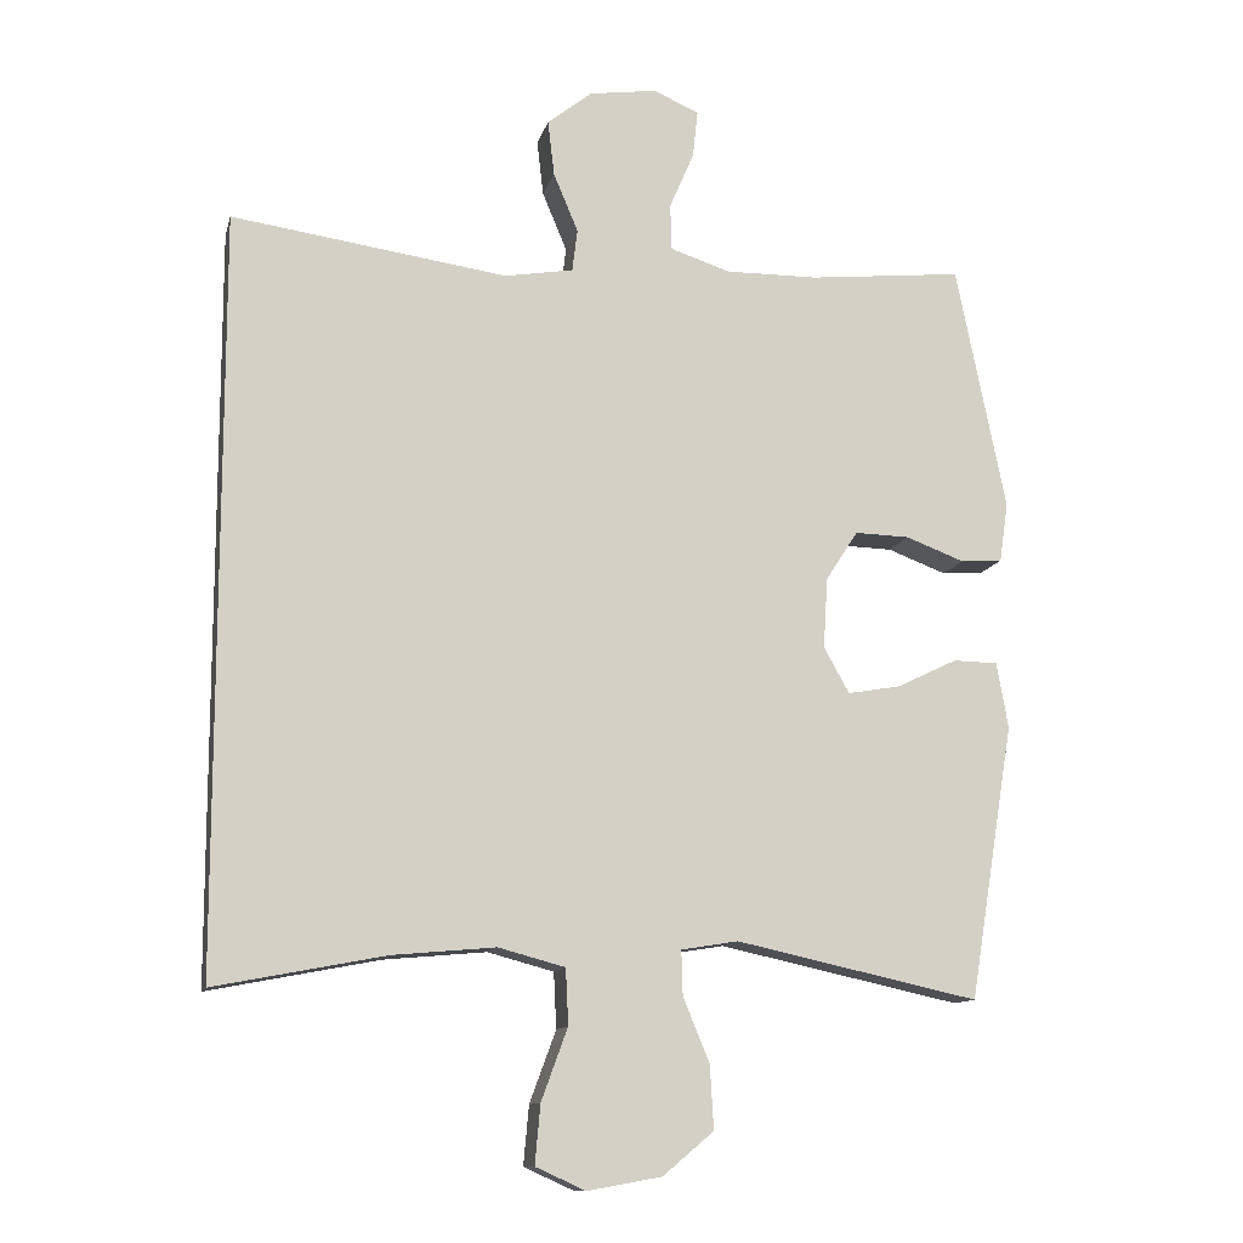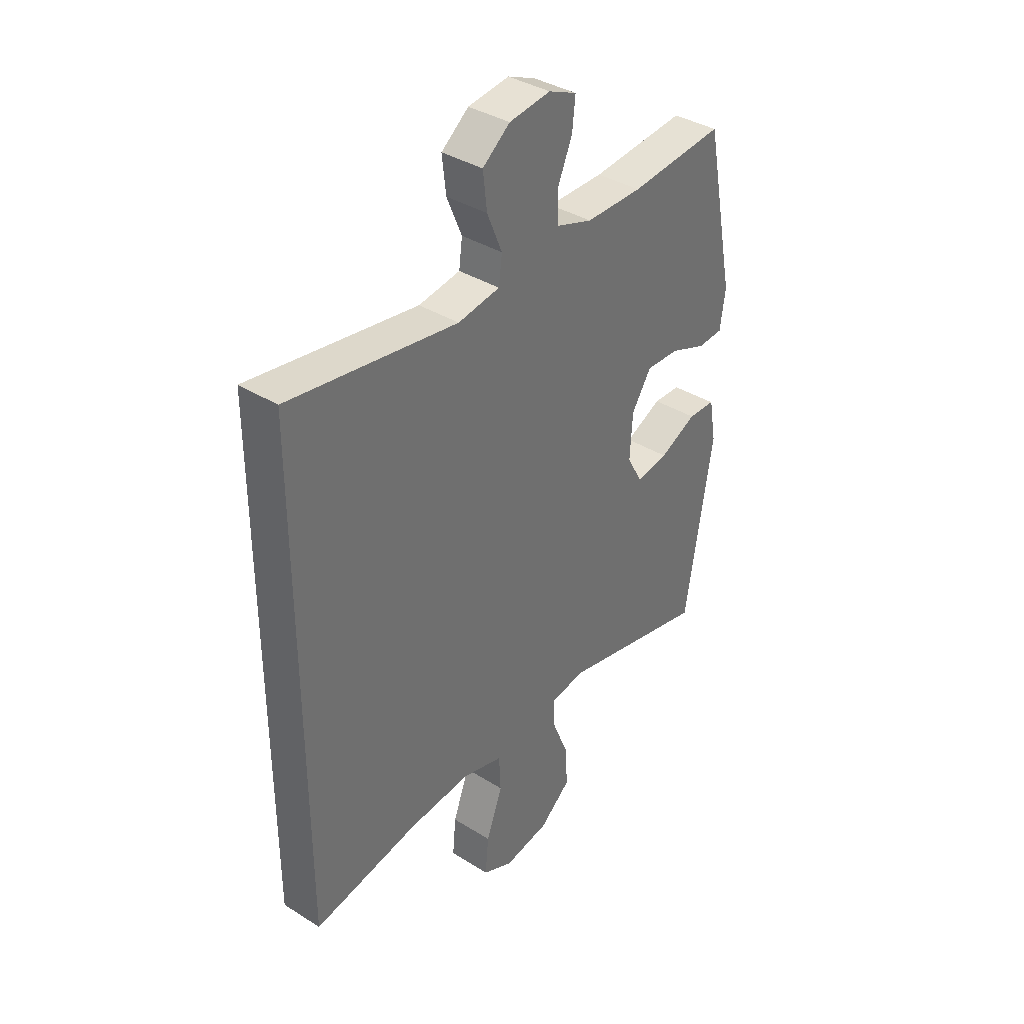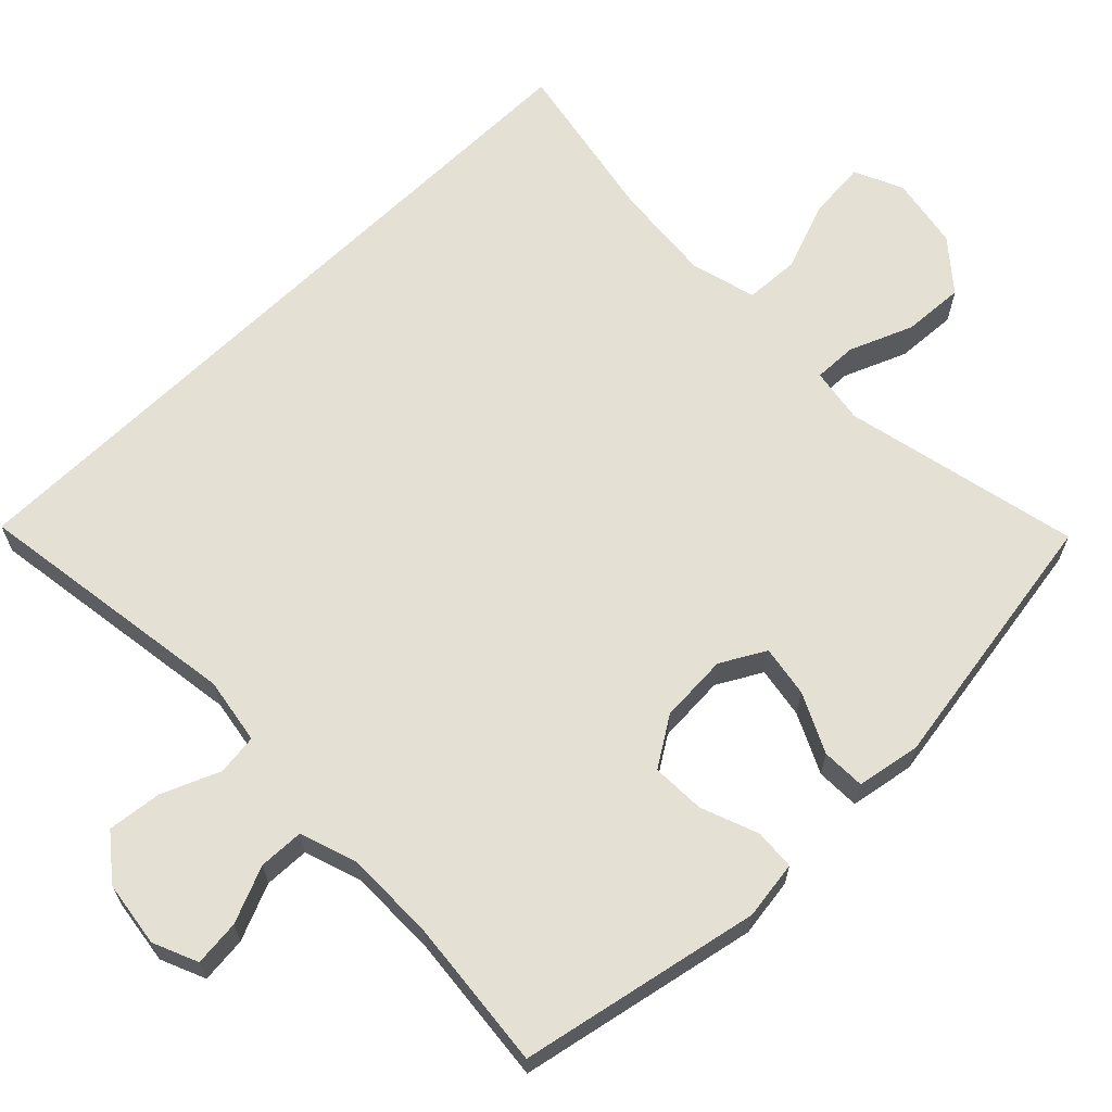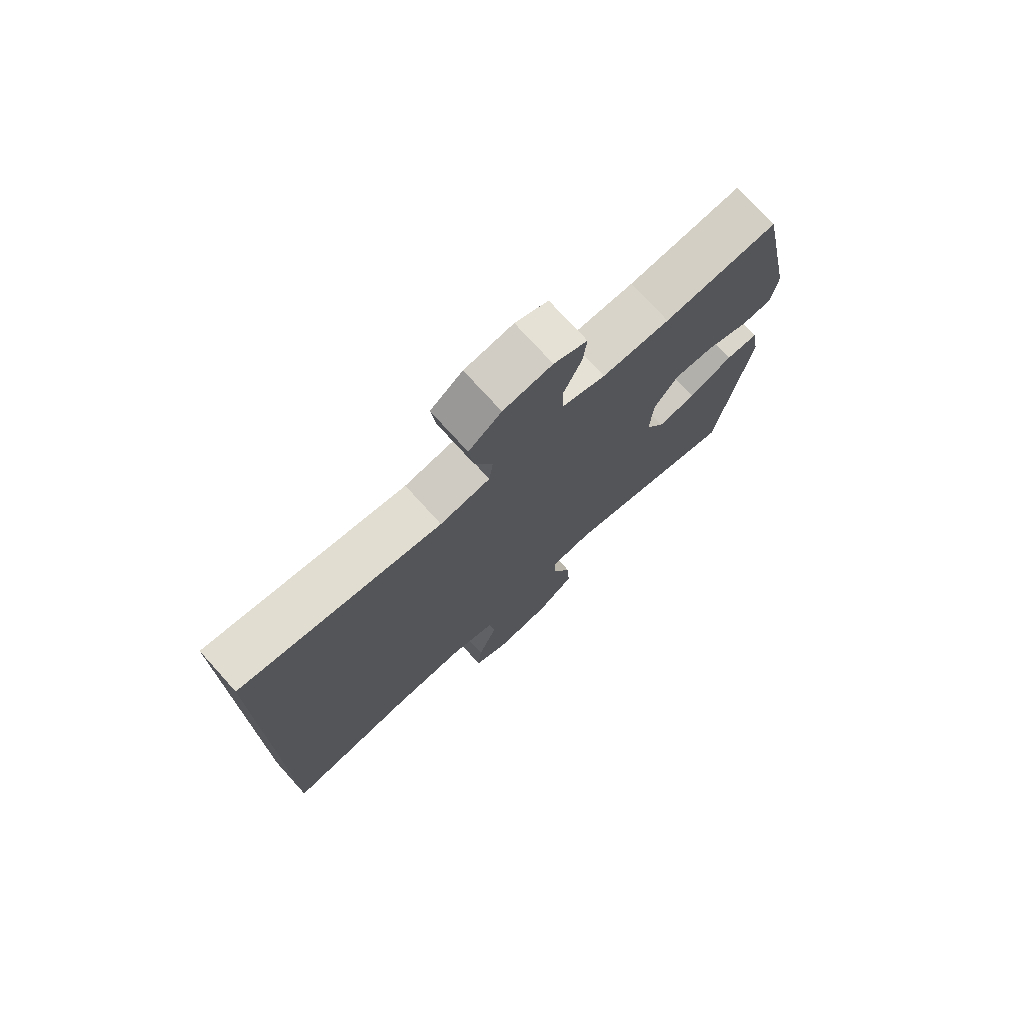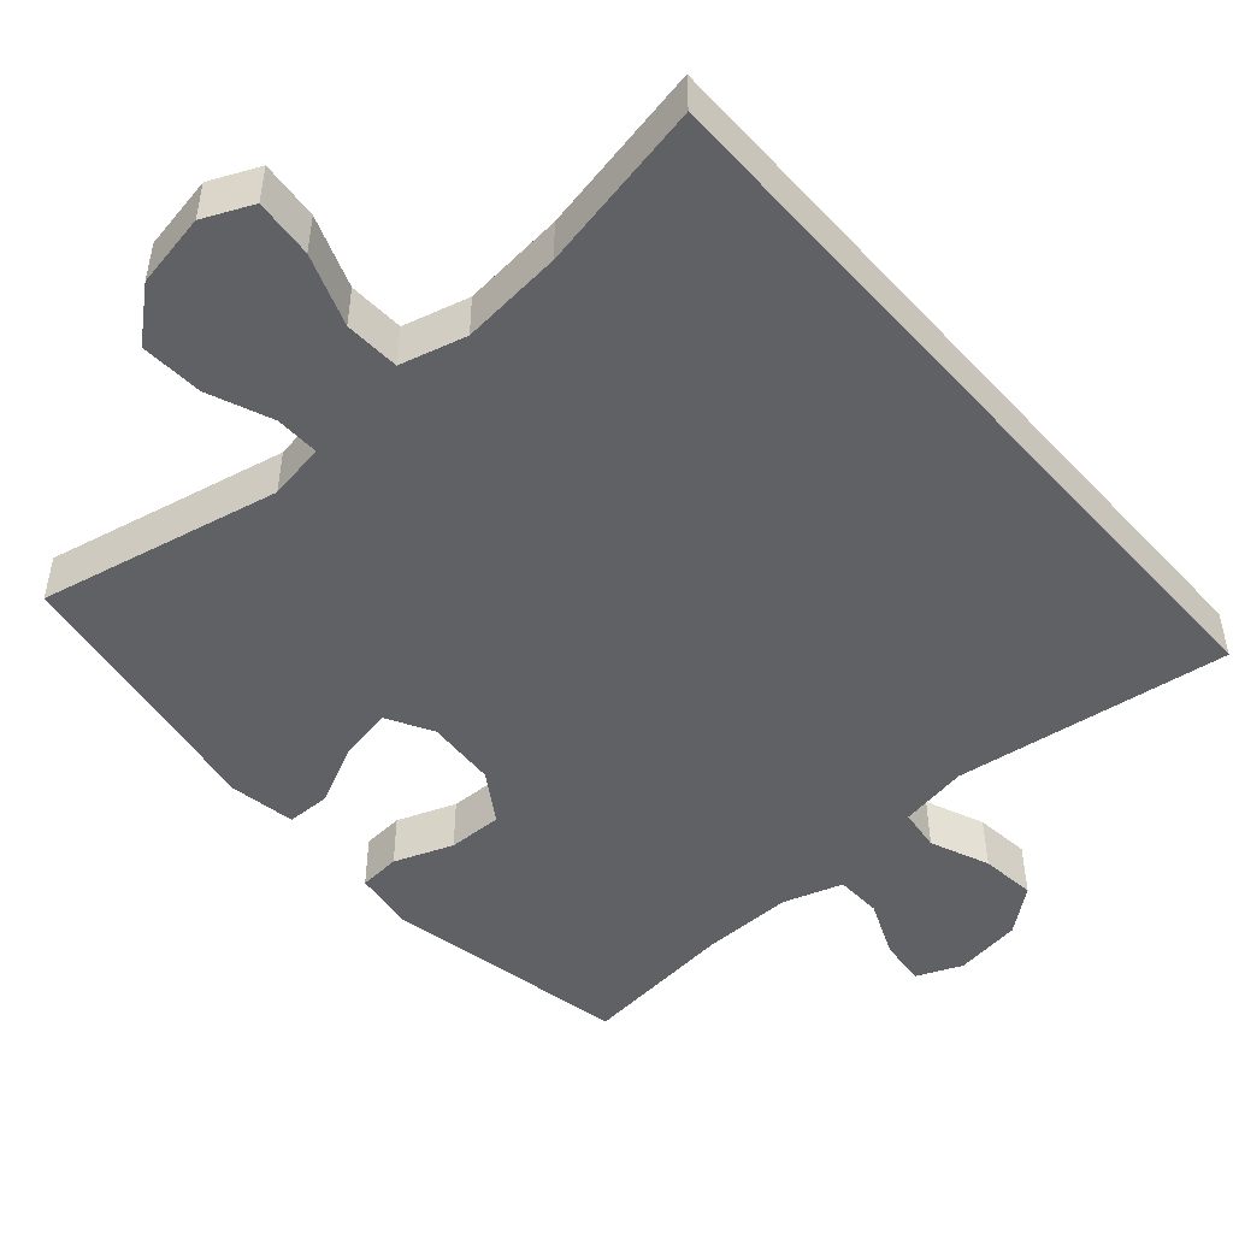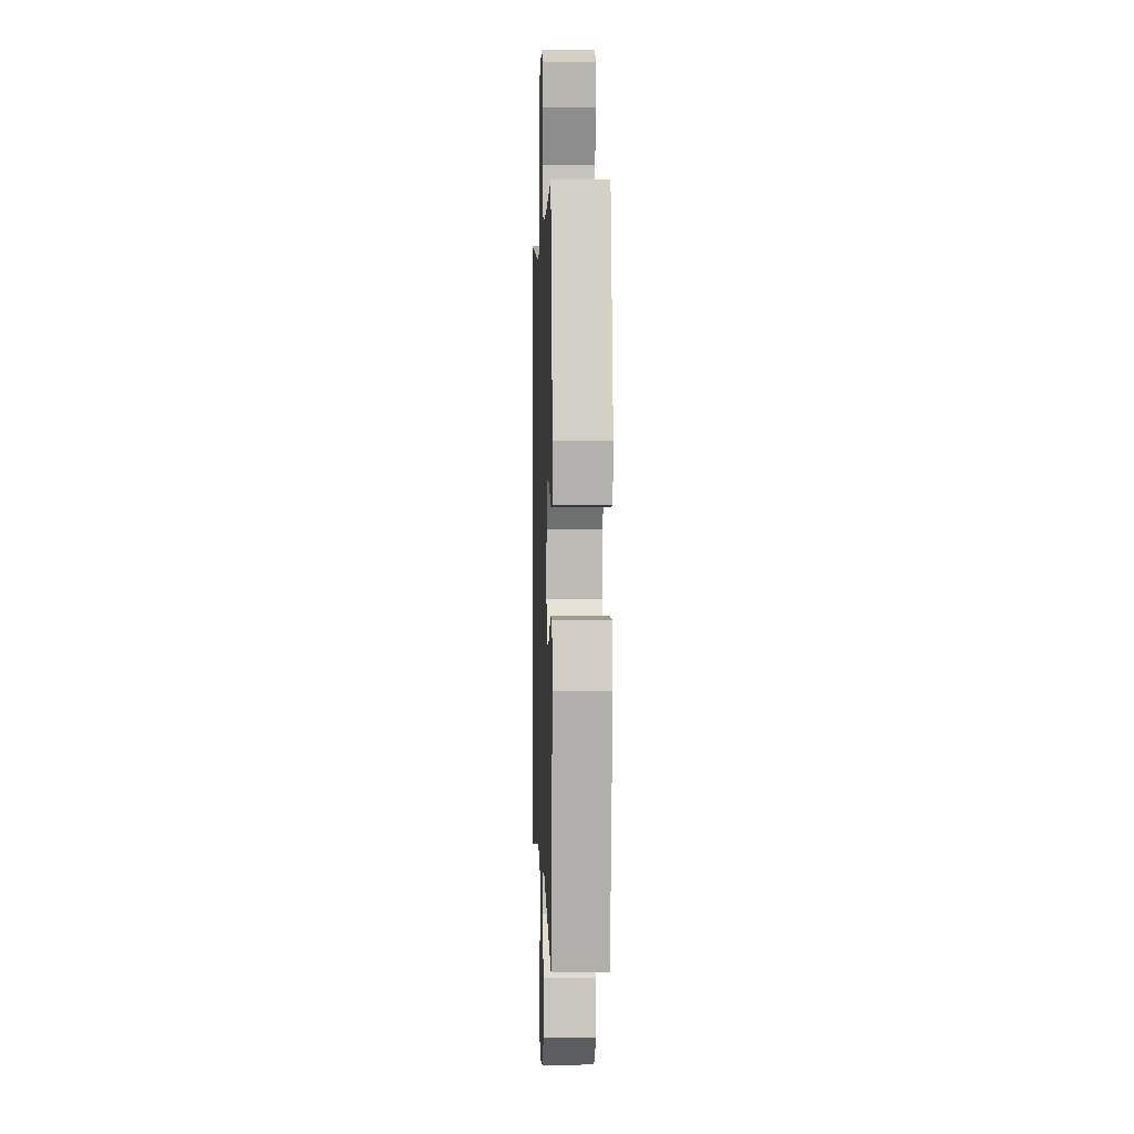
<metadata>
{"format":"obj","ext":"obj","renderer":"f3d","projection":"perspective","resolution":1024,"background":"white","views":[{"elev":-11.8,"azim":-13.1,"up":"+Z"},{"elev":37.1,"azim":-51.1,"up":"+Z"},{"elev":65.3,"azim":45.6,"up":"+Y"},{"elev":74.9,"azim":-42.2,"up":"+Z"},{"elev":-49.2,"azim":-138.6,"up":"+Y"},{"elev":2.8,"azim":87.9,"up":"+Z"}]}
</metadata>
<code>
o path5000
v -0.5132 0.0375 -0.5004
v -0.2853 0.0375 -0.4563
v -0.1491 0.0375 -0.4439
v -0.06065 0.0375 -0.4676
v -0.057 0.0375 -0.5416
v -0.0921 0.0375 -0.6374
v -0.09916 0.0375 -0.7158
v -0.03297 0.0375 -0.7458
v 0.06529 0.0375 -0.728
v 0.1328 0.0375 -0.6712
v 0.128 0.0375 -0.5872
v 0.09294 0.0375 -0.5014
v 0.09115 0.0375 -0.4424
v 0.1667 0.0375 -0.4301
v 0.4887 0.0375 -0.5004
v 0.548 0.0375 -0.1356
v 0.5326 0.0375 -0.04819
v 0.4734 0.0375 -0.04695
v 0.3931 0.0375 -0.08582
v 0.3232 0.0375 -0.09779
v 0.2895 0.0375 -0.03715
v 0.2952 0.0375 0.05659
v 0.3378 0.0375 0.1227
v 0.4104 0.0375 0.1206
v 0.4885 0.0375 0.09096
v 0.5435 0.0375 0.09487
v 0.5549 0.0375 0.1745
v 0.4887 0.0375 0.5013
v 0.2837 0.0375 0.4802
v 0.1614 0.0375 0.4793
v 0.08249 0.0375 0.5051
v 0.08041 0.0375 0.5667
v 0.1131 0.0375 0.6432
v 0.1195 0.0375 0.7059
v 0.05881 0.0375 0.7318
v -0.03053 0.0375 0.7192
v -0.08998 0.0375 0.6721
v -0.0815 0.0375 0.5981
v -0.04875 0.0375 0.5199
v -0.05588 0.0375 0.4639
v -0.1467 0.0375 0.4487
v -0.5132 0.0375 0.5013
v -0.5132 -0.0375 -0.5004
v -0.2853 -0.0375 -0.4563
v -0.1491 -0.0375 -0.4439
v -0.06065 -0.0375 -0.4676
v -0.057 -0.0375 -0.5416
v -0.0921 -0.0375 -0.6374
v -0.09916 -0.0375 -0.7158
v -0.03297 -0.0375 -0.7458
v 0.06529 -0.0375 -0.728
v 0.1328 -0.0375 -0.6712
v 0.128 -0.0375 -0.5872
v 0.09294 -0.0375 -0.5014
v 0.09115 -0.0375 -0.4424
v 0.1667 -0.0375 -0.4301
v 0.4887 -0.0375 -0.5004
v 0.548 -0.0375 -0.1356
v 0.5326 -0.0375 -0.04819
v 0.4734 -0.0375 -0.04695
v 0.3931 -0.0375 -0.08582
v 0.3232 -0.0375 -0.09779
v 0.2895 -0.0375 -0.03715
v 0.2952 -0.0375 0.05659
v 0.3378 -0.0375 0.1227
v 0.4104 -0.0375 0.1206
v 0.4885 -0.0375 0.09096
v 0.5435 -0.0375 0.09487
v 0.5549 -0.0375 0.1745
v 0.4887 -0.0375 0.5013
v 0.2837 -0.0375 0.4802
v 0.1614 -0.0375 0.4793
v 0.08249 -0.0375 0.5051
v 0.08041 -0.0375 0.5667
v 0.1131 -0.0375 0.6432
v 0.1195 -0.0375 0.7059
v 0.05881 -0.0375 0.7318
v -0.03053 -0.0375 0.7192
v -0.08998 -0.0375 0.6721
v -0.0815 -0.0375 0.5981
v -0.04875 -0.0375 0.5199
v -0.05588 -0.0375 0.4639
v -0.1467 -0.0375 0.4487
v -0.5132 -0.0375 0.5013
v 0.1195 0.0375 0.7059
v 0.1195 0.0375 0.7059
v 0.05881 0.0375 0.7318
v -0.03053 0.0375 0.7192
v -0.08998 0.0375 0.6721
v 0.1131 0.0375 0.6432
v -0.0815 0.0375 0.5981
v 0.08041 0.0375 0.5667
v -0.04875 0.0375 0.5199
v 0.08249 0.0375 0.5051
v 0.08249 0.0375 0.5051
v -0.05588 0.0375 0.4639
v -0.05588 0.0375 0.4639
v 0.1614 0.0375 0.4793
v -0.5132 0.0375 -0.5004
v -0.5132 0.0375 -0.5004
v -0.5132 0.0375 0.5013
v -0.5132 0.0375 0.5013
v 0.4887 0.0375 0.5013
v 0.4887 0.0375 0.5013
v 0.2837 0.0375 0.4802
v -0.1467 0.0375 0.4487
v 0.5549 0.0375 0.1745
v 0.5435 0.0375 0.09487
v 0.5435 0.0375 0.09487
v 0.3378 0.0375 0.1227
v 0.4104 0.0375 0.1206
v 0.2952 0.0375 0.05659
v 0.4885 0.0375 0.09096
v 0.2895 0.0375 -0.03715
v 0.3232 0.0375 -0.09779
v 0.3232 0.0375 -0.09779
v 0.5326 0.0375 -0.04819
v 0.5326 0.0375 -0.04819
v 0.4734 0.0375 -0.04695
v 0.3931 0.0375 -0.08582
v 0.548 0.0375 -0.1356
v -0.2853 0.0375 -0.4563
v -0.1491 0.0375 -0.4439
v 0.4887 0.0375 -0.5004
v 0.4887 0.0375 -0.5004
v 0.09115 0.0375 -0.4424
v 0.09115 0.0375 -0.4424
v 0.1667 0.0375 -0.4301
v 0.09294 0.0375 -0.5014
v -0.06065 0.0375 -0.4676
v -0.06065 0.0375 -0.4676
v -0.057 0.0375 -0.5416
v 0.128 0.0375 -0.5872
v -0.0921 0.0375 -0.6374
v 0.1328 0.0375 -0.6712
v -0.09916 0.0375 -0.7158
v -0.09916 0.0375 -0.7158
v 0.06529 0.0375 -0.728
v -0.03297 0.0375 -0.7458
v 0.1195 -0.0375 0.7059
v 0.1195 -0.0375 0.7059
v 0.05881 -0.0375 0.7318
v -0.03053 -0.0375 0.7192
v -0.08998 -0.0375 0.6721
v 0.1131 -0.0375 0.6432
v -0.0815 -0.0375 0.5981
v 0.08041 -0.0375 0.5667
v -0.04875 -0.0375 0.5199
v 0.08249 -0.0375 0.5051
v 0.08249 -0.0375 0.5051
v -0.05588 -0.0375 0.4639
v -0.05588 -0.0375 0.4639
v 0.1614 -0.0375 0.4793
v -0.5132 -0.0375 -0.5004
v -0.5132 -0.0375 -0.5004
v -0.5132 -0.0375 0.5013
v -0.5132 -0.0375 0.5013
v 0.4887 -0.0375 0.5013
v 0.4887 -0.0375 0.5013
v 0.2837 -0.0375 0.4802
v -0.1467 -0.0375 0.4487
v 0.5549 -0.0375 0.1745
v 0.5435 -0.0375 0.09487
v 0.5435 -0.0375 0.09487
v 0.3378 -0.0375 0.1227
v 0.4104 -0.0375 0.1206
v 0.2952 -0.0375 0.05659
v 0.4885 -0.0375 0.09096
v 0.2895 -0.0375 -0.03715
v 0.3232 -0.0375 -0.09779
v 0.3232 -0.0375 -0.09779
v 0.5326 -0.0375 -0.04819
v 0.5326 -0.0375 -0.04819
v 0.4734 -0.0375 -0.04695
v 0.3931 -0.0375 -0.08582
v 0.548 -0.0375 -0.1356
v -0.2853 -0.0375 -0.4563
v -0.1491 -0.0375 -0.4439
v 0.4887 -0.0375 -0.5004
v 0.4887 -0.0375 -0.5004
v 0.09115 -0.0375 -0.4424
v 0.09115 -0.0375 -0.4424
v 0.1667 -0.0375 -0.4301
v 0.09294 -0.0375 -0.5014
v -0.06065 -0.0375 -0.4676
v -0.06065 -0.0375 -0.4676
v -0.057 -0.0375 -0.5416
v 0.128 -0.0375 -0.5872
v -0.0921 -0.0375 -0.6374
v 0.1328 -0.0375 -0.6712
v -0.09916 -0.0375 -0.7158
v -0.09916 -0.0375 -0.7158
v 0.06529 -0.0375 -0.728
v -0.03297 -0.0375 -0.7458
f 193 189 194
f 184 187 188
f 149 147 148
f 187 184 185
f 175 176 174
f 154 177 156
f 151 153 149
f 156 177 161
f 161 167 151
f 143 145 142
f 179 175 170
f 177 178 161
f 142 145 140
f 178 169 161
f 147 145 143
f 185 181 178
f 146 143 144
f 183 170 181
f 189 193 187
f 181 170 169
f 151 167 153
f 148 147 146
f 176 175 179
f 179 170 183
f 178 181 169
f 160 166 158
f 158 166 162
f 169 167 161
f 160 165 166
f 162 166 168
f 153 165 160
f 188 193 190
f 185 184 181
f 162 168 163
f 151 149 148
f 188 187 193
f 191 194 189
f 174 176 172
f 153 167 165
f 147 143 146
f 86 35 77 141
f 35 36 78 77
f 36 37 79 78
f 33 34 76 75
f 37 38 80 79
f 32 33 75 74
f 38 39 81 80
f 95 32 74 150
f 39 97 152 81
f 30 31 73 72
f 102 100 155 157
f 104 29 71 159
f 29 30 72 71
f 40 41 83 82
f 41 42 84 83
f 27 28 70 69
f 109 27 69 164
f 23 24 66 65
f 22 23 65 64
f 25 26 68 67
f 24 25 67 66
f 21 22 64 63
f 116 21 63 171
f 118 18 60 173
f 18 19 61 60
f 16 17 59 58
f 19 20 62 61
f 2 3 45 44
f 1 2 44 43
f 125 16 58 180
f 127 14 56 182
f 12 13 55 54
f 3 131 186 45
f 4 5 47 46
f 14 15 57 56
f 11 12 54 53
f 5 6 48 47
f 10 11 53 52
f 6 137 192 48
f 9 10 52 51
f 8 9 51 50
f 7 8 50 49
f 138 139 134
f 129 133 132
f 94 93 92
f 132 130 129
f 120 119 121
f 99 101 122
f 96 94 98
f 101 106 122
f 106 96 112
f 88 87 90
f 124 115 120
f 122 106 123
f 87 85 90
f 123 106 114
f 92 88 90
f 130 123 126
f 91 89 88
f 128 126 115
f 134 132 138
f 126 114 115
f 96 98 112
f 93 91 92
f 121 124 120
f 124 128 115
f 123 114 126
f 105 103 111
f 103 107 111
f 114 106 112
f 105 111 110
f 107 113 111
f 98 105 110
f 133 135 138
f 130 126 129
f 107 108 113
f 96 93 94
f 133 138 132
f 136 134 139
f 119 117 121
f 98 110 112
f 92 91 88

</code>
